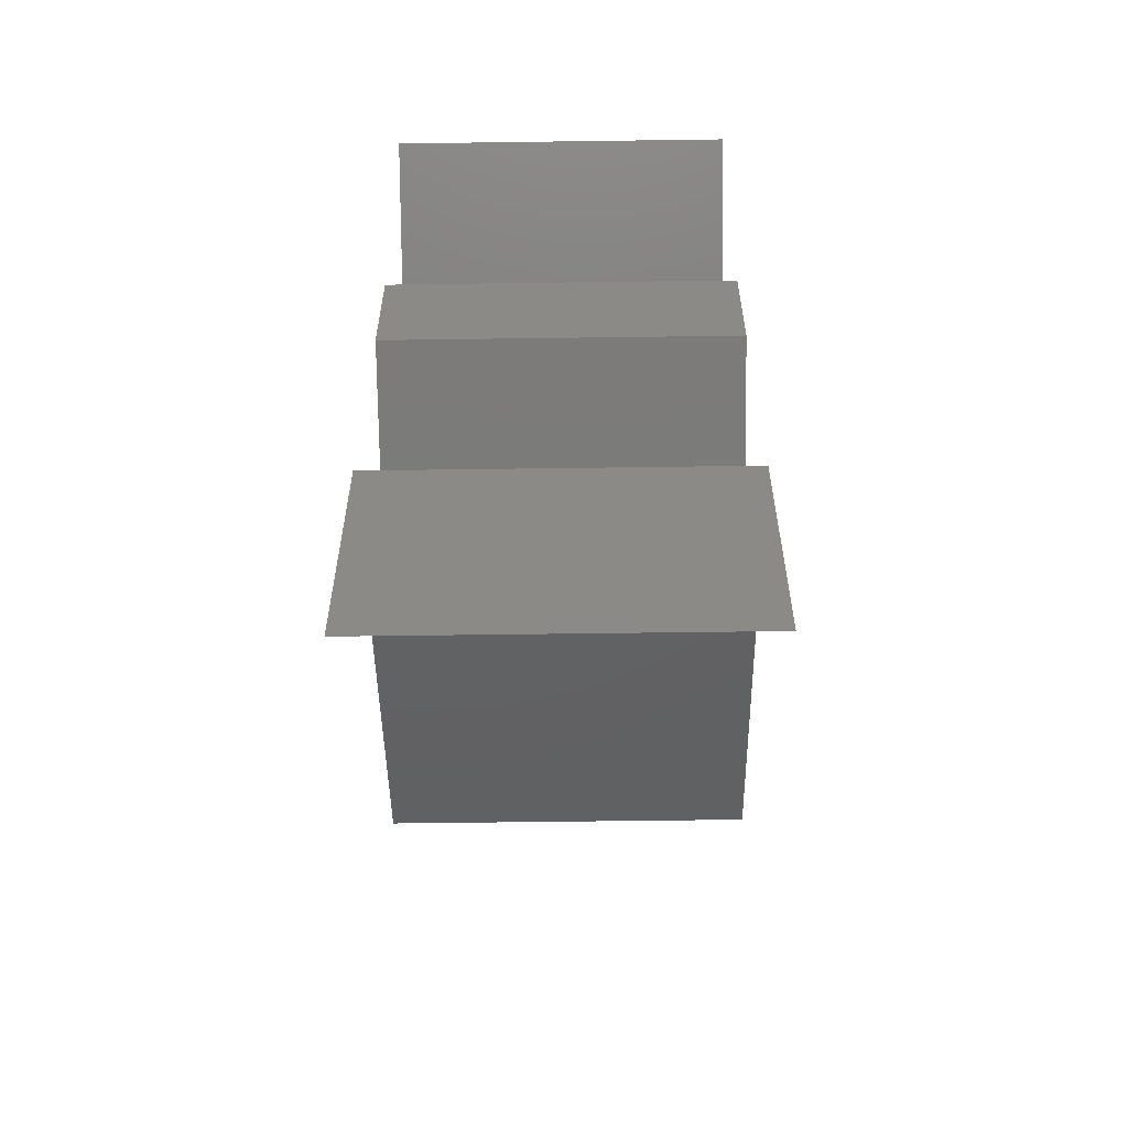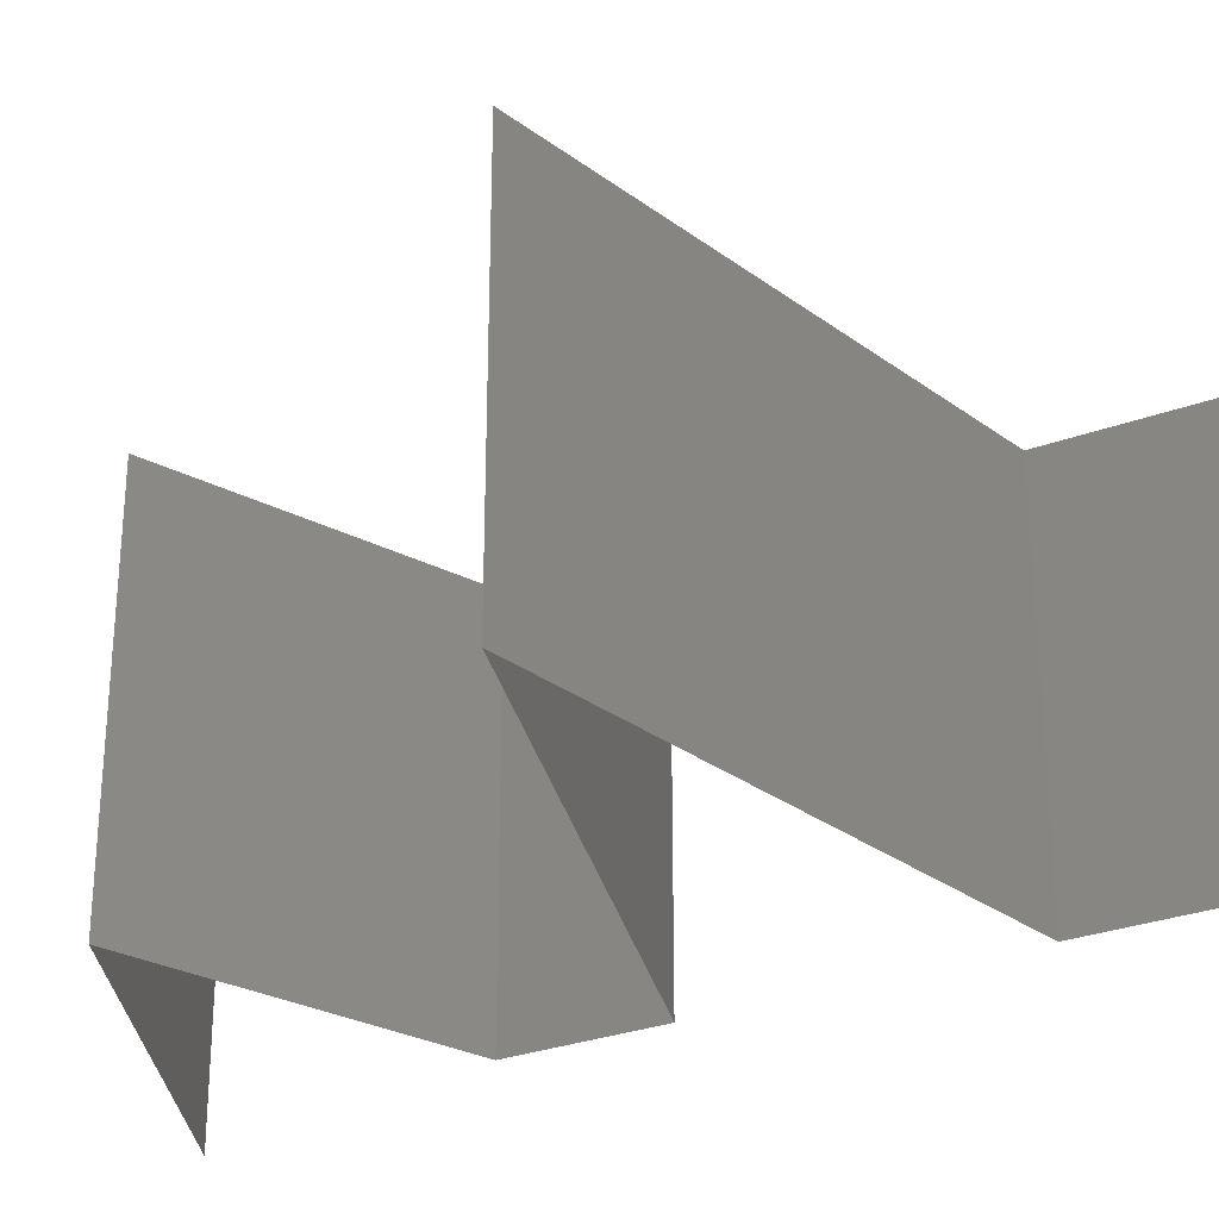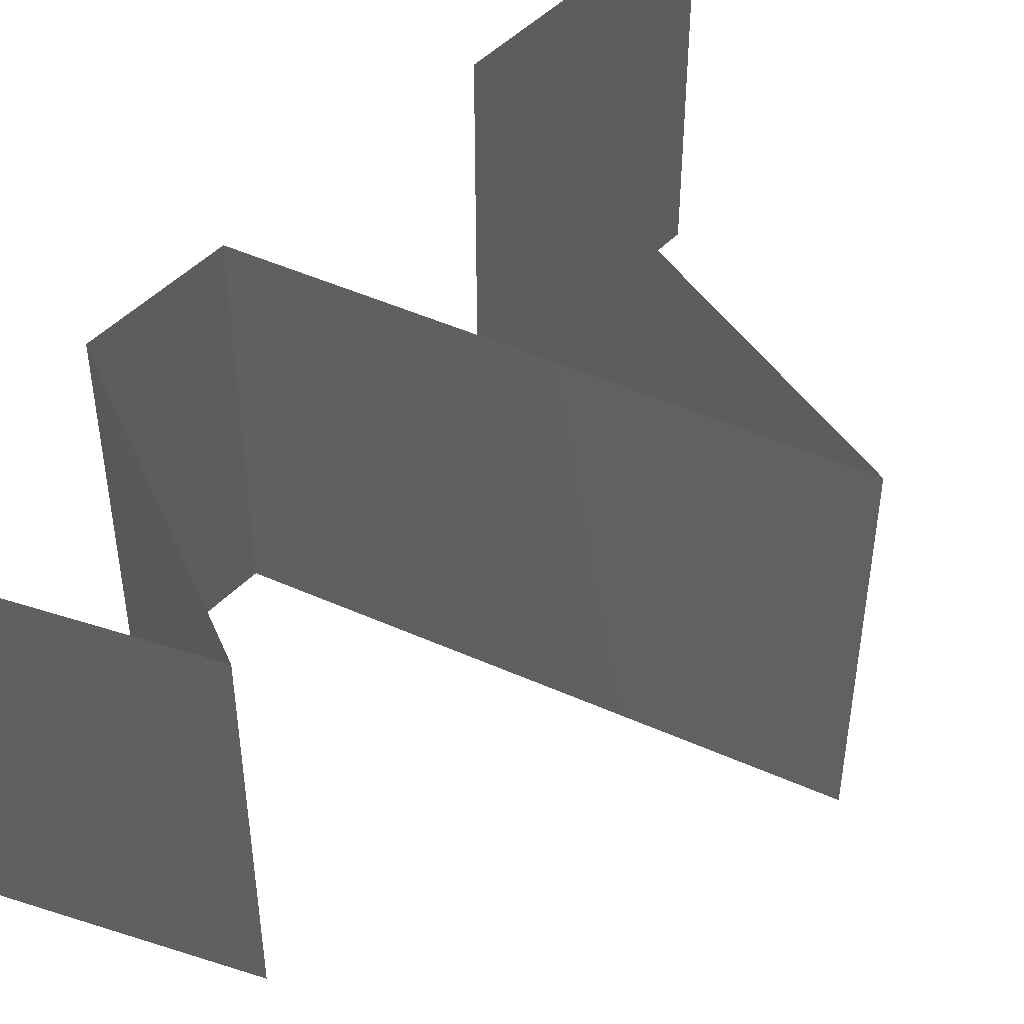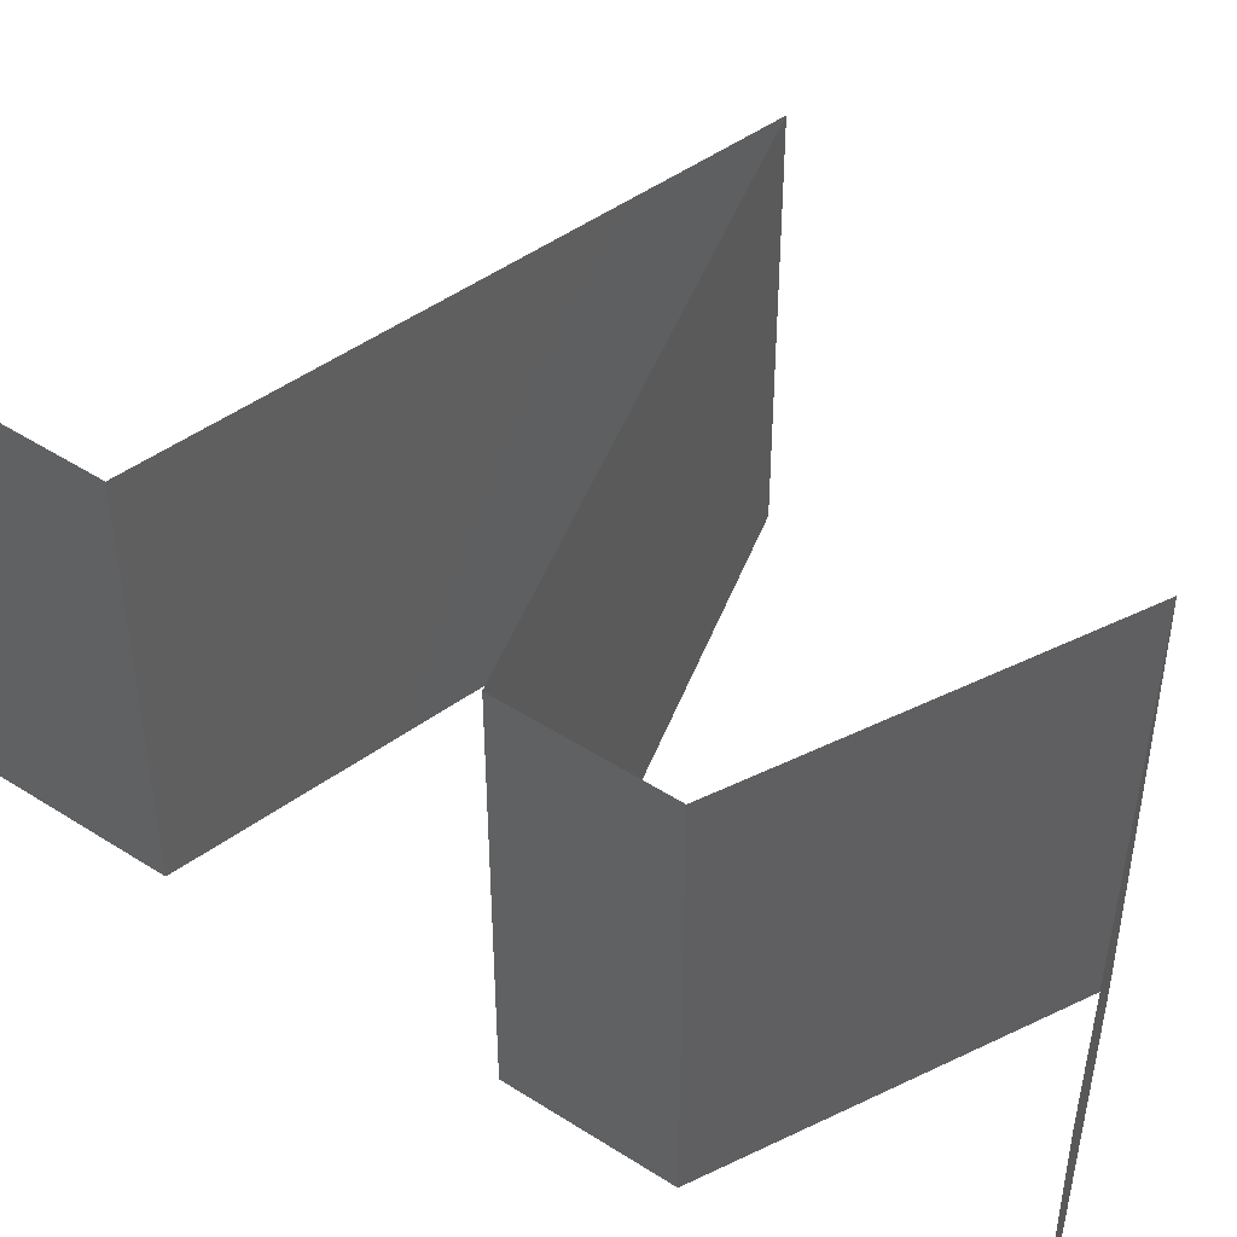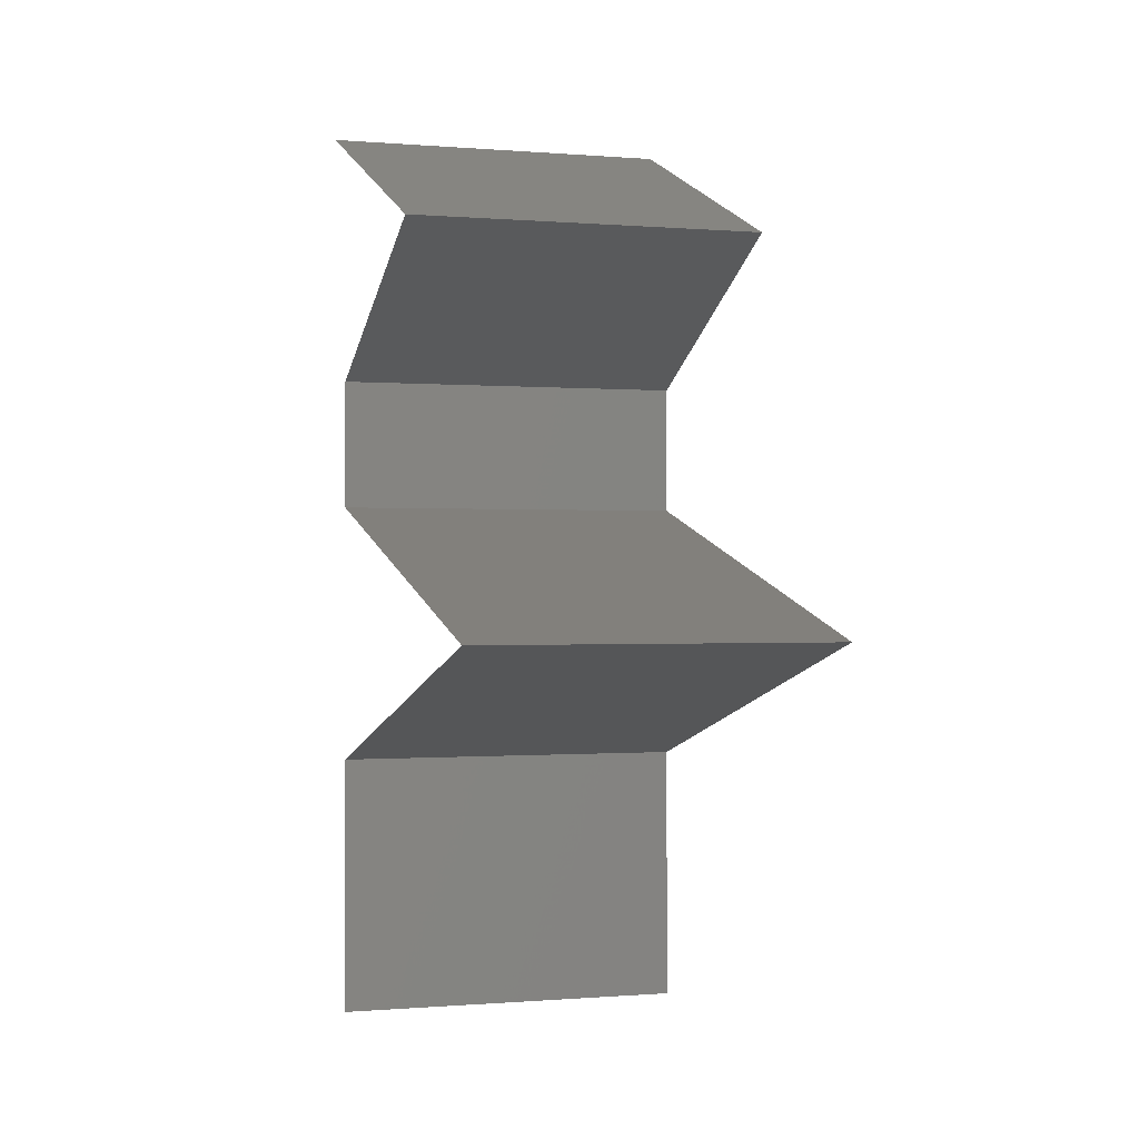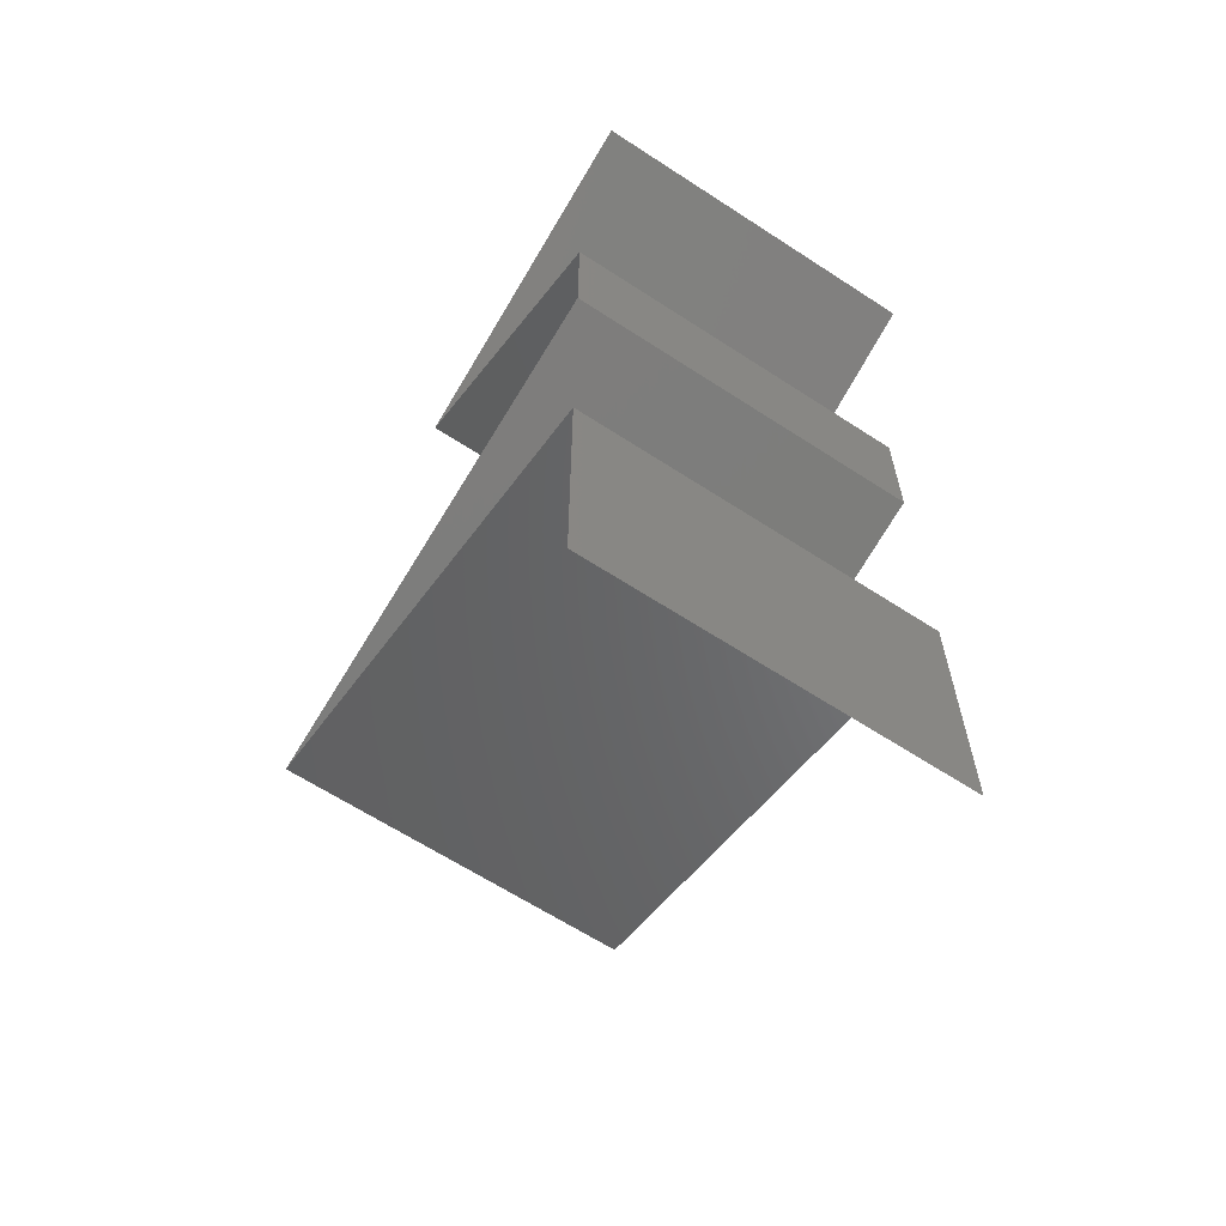
<metadata>
{"format":"stl","ext":"stl","renderer":"f3d","projection":"perspective","resolution":1024,"background":"white","views":[{"elev":-59.1,"azim":90.8,"up":"+Y"},{"elev":-30.2,"azim":-62.2,"up":"+Z"},{"elev":48.4,"azim":-138.3,"up":"+Z"},{"elev":48.0,"azim":125.8,"up":"+Z"},{"elev":-0.4,"azim":-107.4,"up":"+Y"},{"elev":-63.7,"azim":56.6,"up":"+Y"}]}
</metadata>
<code>
# stl→obj: 62 verts, 92 faces
v 0.039 0.059 0.01
v 0.039 0.059 0
v 0.0323 0.0563 0.007046
v 0.02066 0.05162 0.02
v 0.02983 0.05531 0.02
v 0.02762 0.05442 0.01247
v 0.02066 0.05162 0.01
v 0.02983 0.05531 0
v 0.039 0.059 0.02
v 0.03391 0.05695 0.01447
v 0.02066 0.05162 0
v 0.02608 0.0538 0.00586
v 0.036 0.04425 0.02
v 0.02833 0.04794 0.02
v 0.0296 0.04733 0.01243
v 0.036 0.04425 0.01
v 0.02624 0.04894 0.006286
v 0.02472 0.04968 0.01488
v 0.036 0.04425 0
v 0.03114 0.04658 0.005688
v 0.02833 0.04794 0
v 0.036 0.03687 0.01
v 0.036 0.04056 0.005
v 0.036 0.04056 0.015
v 0.036 0.03687 0.02
v 0.036 0.03687 0
v 0.018 0.03196 0.02
v 0.027 0.03442 0.02
v 0.0225 0.03319 0.01193
v 0.02953 0.03511 0.0131
v 0.009 0.0295 0.01
v 0.009 0.0295 0.02
v 0.01547 0.03127 0.0131
v 0.0225 0.03319 0.004832
v 0.01503 0.03115 0.006254
v 0.02997 0.03523 0.006254
v 0.009 0.0295 0
v 0.027 0.03442 0
v 0.018 0.03196 0
v 0.027 0.02458 0.02
v 0.018 0.02704 0.02
v 0.0225 0.02581 0.01193
v 0.01547 0.02773 0.0131
v 0.036 0.02212 0.01
v 0.036 0.02212 0.02
v 0.02953 0.02389 0.0131
v 0.0225 0.02581 0.004832
v 0.02997 0.02377 0.006254
v 0.01503 0.02785 0.006254
v 0.036 0.02212 0
v 0.018 0.02704 0
v 0.027 0.02458 0
v 0.036 0.01475 0.01
v 0.036 0.01844 0.015
v 0.036 0.01844 0.005
v 0.036 0.01475 0.02
v 0.036 0.01475 0
v 0.036 0.007375 0.01
v 0.036 0.01106 0.015
v 0.036 0.01106 0.005
v 0.036 0.007375 0.02
v 0.036 0.007375 0
f 1 2 3
f 4 5 6
f 7 4 6
f 2 8 3
f 9 1 10
f 11 7 12
f 5 9 10
f 8 11 12
f 1 3 10
f 12 7 6
f 3 6 10
f 12 6 3
f 6 5 10
f 8 12 3
f 13 14 15
f 16 13 15
f 7 11 17
f 4 7 18
f 19 16 20
f 11 21 17
f 17 15 18
f 7 17 18
f 14 4 18
f 21 19 20
f 20 16 15
f 15 14 18
f 20 15 17
f 21 20 17
f 22 16 23
f 16 22 24
f 25 13 24
f 19 26 23
f 16 19 23
f 13 16 24
f 26 22 23
f 22 25 24
f 27 28 29
f 25 22 30
f 31 32 33
f 28 25 30
f 32 27 33
f 29 34 35
f 34 29 36
f 37 31 35
f 22 26 36
f 33 29 35
f 29 30 36
f 26 38 36
f 39 37 35
f 29 28 30
f 27 29 33
f 38 39 34
f 34 39 35
f 38 34 36
f 31 33 35
f 30 22 36
f 40 41 42
f 32 31 43
f 44 45 46
f 45 40 46
f 41 32 43
f 42 47 48
f 47 42 49
f 50 44 48
f 31 37 49
f 46 42 48
f 42 43 49
f 37 51 49
f 52 50 48
f 40 42 46
f 42 41 43
f 51 52 47
f 47 52 48
f 51 47 49
f 44 46 48
f 43 31 49
f 44 53 54
f 53 44 55
f 56 45 54
f 50 57 55
f 44 50 55
f 45 44 54
f 57 53 55
f 53 56 54
f 53 58 59
f 58 53 60
f 61 56 59
f 57 62 60
f 53 57 60
f 56 53 59
f 62 58 60
f 58 61 59

</code>
